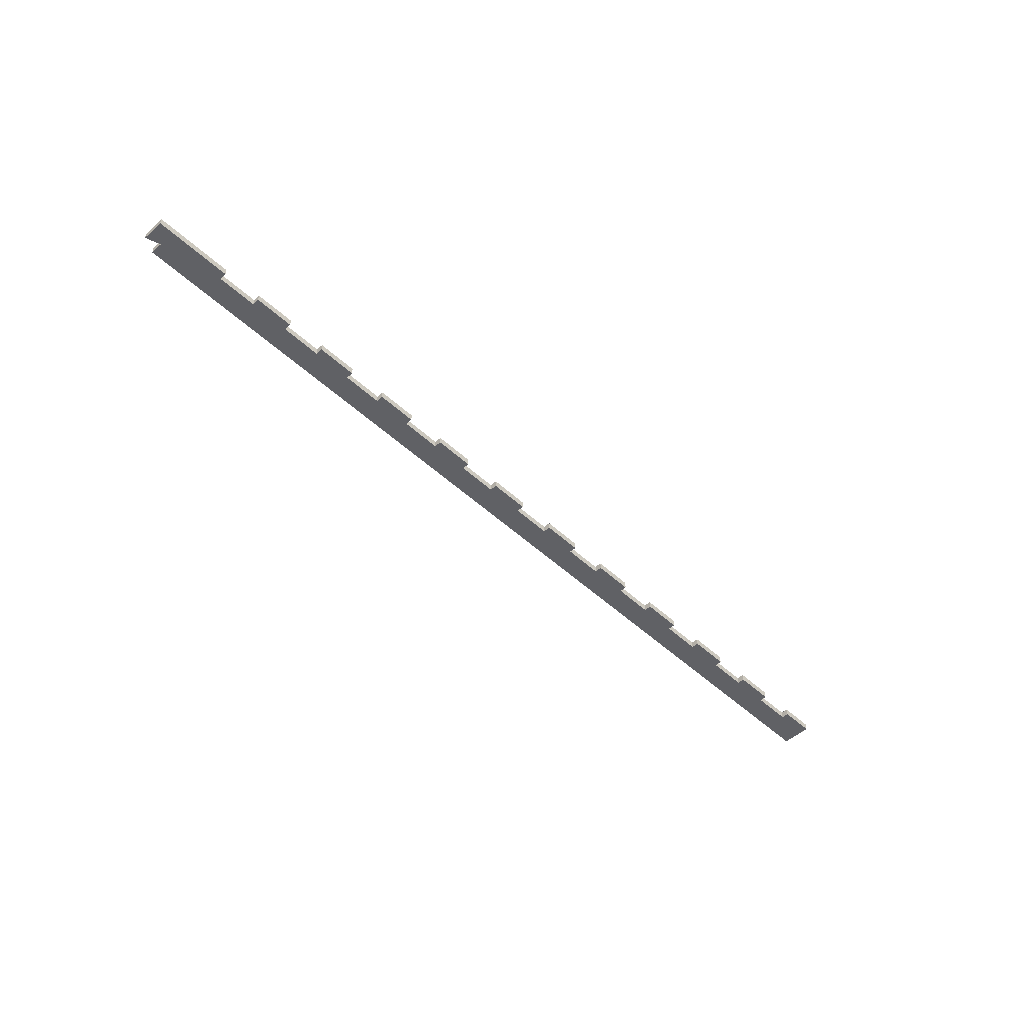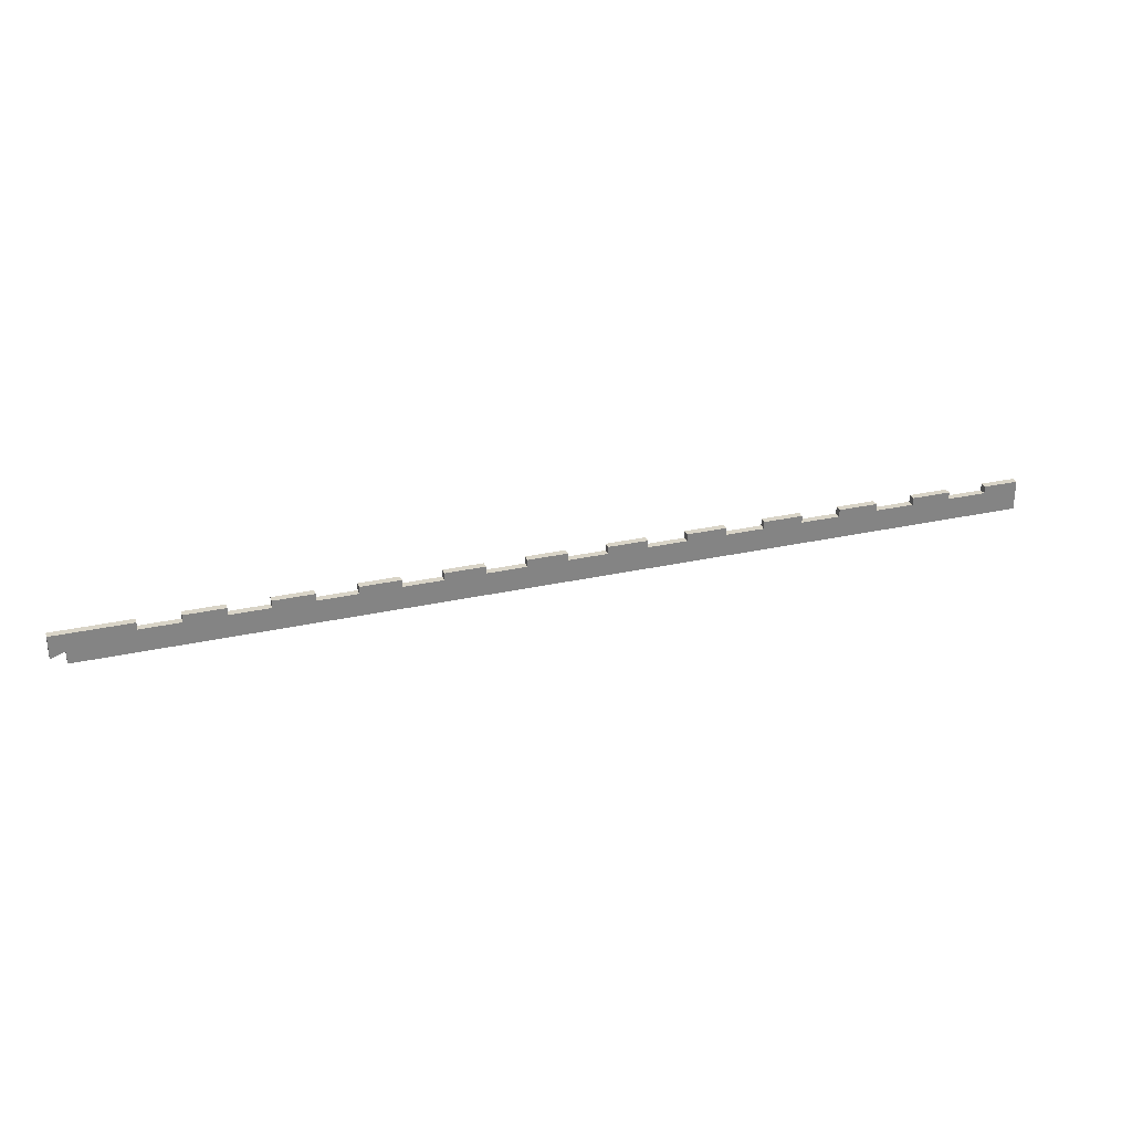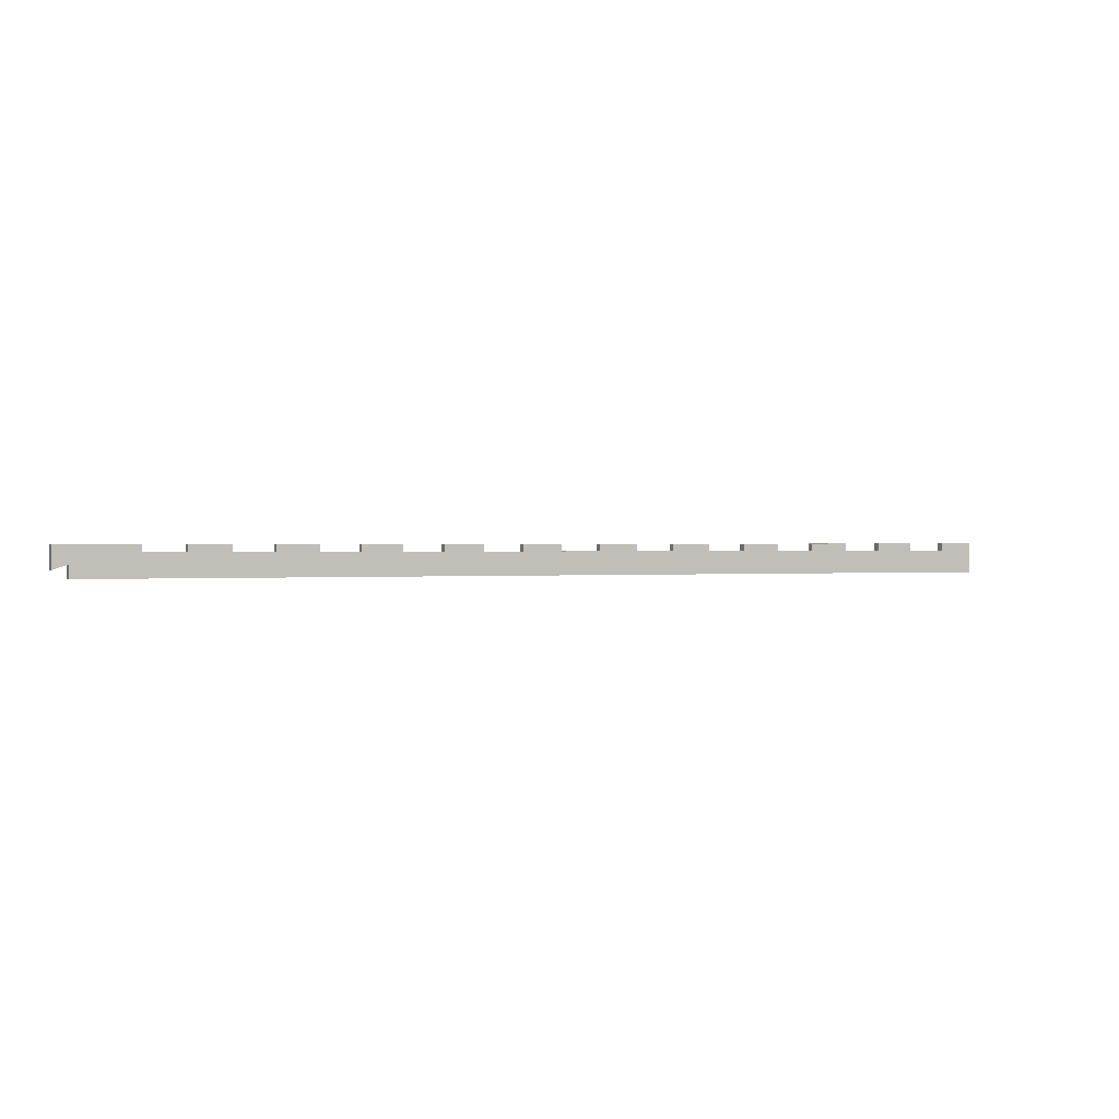
<metadata>
{"format":"obj","ext":"obj","renderer":"f3d","projection":"perspective","resolution":1024,"background":"white","views":[{"elev":-49.6,"azim":134.4,"up":"+Z"},{"elev":28.4,"azim":161.2,"up":"+Y"},{"elev":0.5,"azim":154.7,"up":"+Y"}]}
</metadata>
<code>
g IWP-05
v 0 0 0
v 0 0 0.018
v 0 -0.018 0
v 0 -0.018 0.018
v 0.1 -0.018 0
v 0.1 -0.018 0.018
v 0.1 0 0
v 0.1 0 0.018
v 0.2 0 0
v 0.2 0 0.018
v 0.2 -0.018 0
v 0.2 -0.018 0.018
v 0.3 -0.018 0
v 0.3 -0.018 0.018
v 0.3 0 0
v 0.3 0 0.018
v 0.4 0 0
v 0.4 0 0.018
v 0.4 -0.018 0
v 0.4 -0.018 0.018
v 0.5 -0.018 0
v 0.5 -0.018 0.018
v 0.5 0 0
v 0.5 0 0.018
v 0.6 0 0
v 0.6 0 0.018
v 0.6 -0.018 0
v 0.6 -0.018 0.018
v 0.7 -0.018 0
v 0.7 -0.018 0.018
v 0.7 0 0
v 0.7 0 0.018
v 0.8 0 0
v 0.8 0 0.018
v 0.8 -0.018 0
v 0.8 -0.018 0.018
v 0.9 -0.018 0
v 0.9 -0.018 0.018
v 0.9 0 0
v 0.9 0 0.018
v 1 0 0
v 1 0 0.018
v 1 -0.018 0
v 1 -0.018 0.018
v 1.1 -0.018 0
v 1.1 -0.018 0.018
v 1.1 0 0
v 1.1 0 0.018
v 1.2 0 0
v 1.2 0 0.018
v 1.2 -0.018 0
v 1.2 -0.018 0.018
v 1.3 -0.018 0
v 1.3 -0.018 0.018
v 1.3 0 0
v 1.3 0 0.018
v 1.4 0 0
v 1.4 0 0.018
v 1.4 -0.018 0
v 1.4 -0.018 0.018
v 1.5 -0.018 0
v 1.5 -0.018 0.018
v 1.5 0 0
v 1.5 0 0.018
v 1.6 0 0
v 1.6 0 0.018
v 1.6 -0.018 0
v 1.6 -0.018 0.018
v 1.7 -0.018 0
v 1.7 -0.018 0.018
v 1.7 0 0
v 1.7 0 0.018
v 1.8 0 0
v 1.8 0 0.018
v 1.8 -0.018 0
v 1.8 -0.018 0.018
v 1.9 -0.018 0
v 1.9 -0.018 0.018
v 1.9 0 0
v 1.9 0 0.018
v 2 0 0
v 2 0 0.018
v 2 -0.018 0
v 2 -0.018 0.018
v 2.1 -0.018 0
v 2.1 -0.018 0.018
v 2.1 0 0
v 2.1 0 0.018
v 2.293 0 0
v 2.293 0 0.018
v 2.293 -0.056 0
v 2.293 -0.056 0.018
v 2.257 -0.044 0
v 2.257 -0.044 0.018
v 2.257 -0.075 0
v 2.257 -0.075 0.018
v -0.089 -0.075 0
v -0.089 -0.075 0.018
v -0.089 0 0
v -0.089 0 0.018
f 1 2 4 3
f 3 4 6 5
f 5 6 8 7
f 7 8 10 9
f 9 10 12 11
f 11 12 14 13
f 13 14 16 15
f 15 16 18 17
f 17 18 20 19
f 19 20 22 21
f 21 22 24 23
f 23 24 26 25
f 25 26 28 27
f 27 28 30 29
f 29 30 32 31
f 31 32 34 33
f 33 34 36 35
f 35 36 38 37
f 37 38 40 39
f 39 40 42 41
f 41 42 44 43
f 43 44 46 45
f 45 46 48 47
f 47 48 50 49
f 49 50 52 51
f 51 52 54 53
f 53 54 56 55
f 55 56 58 57
f 57 58 60 59
f 59 60 62 61
f 61 62 64 63
f 63 64 66 65
f 65 66 68 67
f 67 68 70 69
f 69 70 72 71
f 71 72 74 73
f 73 74 76 75
f 75 76 78 77
f 77 78 80 79
f 79 80 82 81
f 81 82 84 83
f 83 84 86 85
f 85 86 88 87
f 87 88 90 89
f 89 90 92 91
f 91 92 94 93
f 93 94 96 95
f 95 96 98 97
f 97 98 100 99
f 99 100 2 1
f 89 91 93
f 94 92 90
f 89 93 87
f 88 94 90
f 87 93 85
f 86 94 88
f 85 95 83
f 84 96 86
f 81 83 79
f 80 84 82
f 79 83 77
f 78 84 80
f 77 95 75
f 76 96 78
f 73 75 71
f 72 76 74
f 71 75 69
f 70 76 72
f 69 95 67
f 68 96 70
f 65 67 63
f 64 68 66
f 63 67 61
f 62 68 64
f 61 95 59
f 60 96 62
f 57 59 55
f 56 60 58
f 55 59 53
f 54 60 56
f 53 95 51
f 52 96 54
f 49 51 47
f 48 52 50
f 47 51 45
f 46 52 48
f 43 45 97
f 98 46 44
f 41 43 39
f 40 44 42
f 39 43 37
f 38 44 40
f 35 37 97
f 98 38 36
f 33 35 31
f 32 36 34
f 31 35 29
f 30 36 32
f 27 29 97
f 98 30 28
f 25 27 23
f 24 28 26
f 23 27 21
f 22 28 24
f 19 21 97
f 98 22 20
f 17 19 15
f 16 20 18
f 15 19 13
f 14 20 16
f 11 13 97
f 98 14 12
f 9 11 7
f 8 12 10
f 7 11 5
f 6 12 8
f 3 5 97
f 98 6 4
f 1 3 99
f 100 4 2
f 99 3 97
f 98 4 100
f 45 95 97
f 98 96 46
f 93 95 85
f 86 96 94
f 83 95 77
f 78 96 84
f 75 95 69
f 70 96 76
f 67 95 61
f 62 96 68
f 59 95 53
f 54 96 60
f 51 95 45
f 46 96 52
f 37 43 97
f 98 44 38
f 29 35 97
f 98 36 30
f 21 27 97
f 98 28 22
f 13 19 97
f 98 20 14
f 5 11 97
f 98 12 6

</code>
